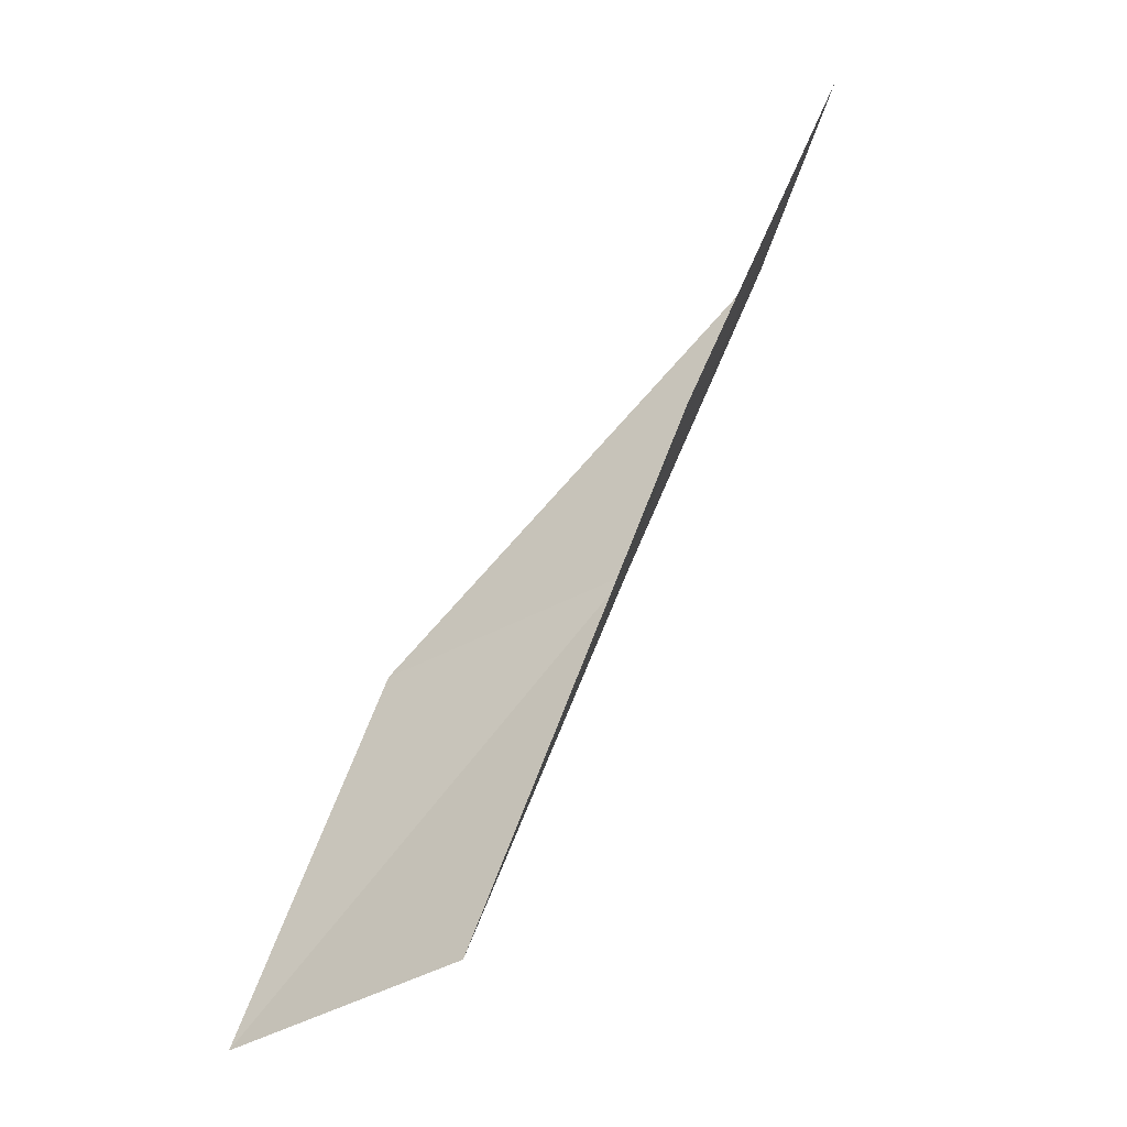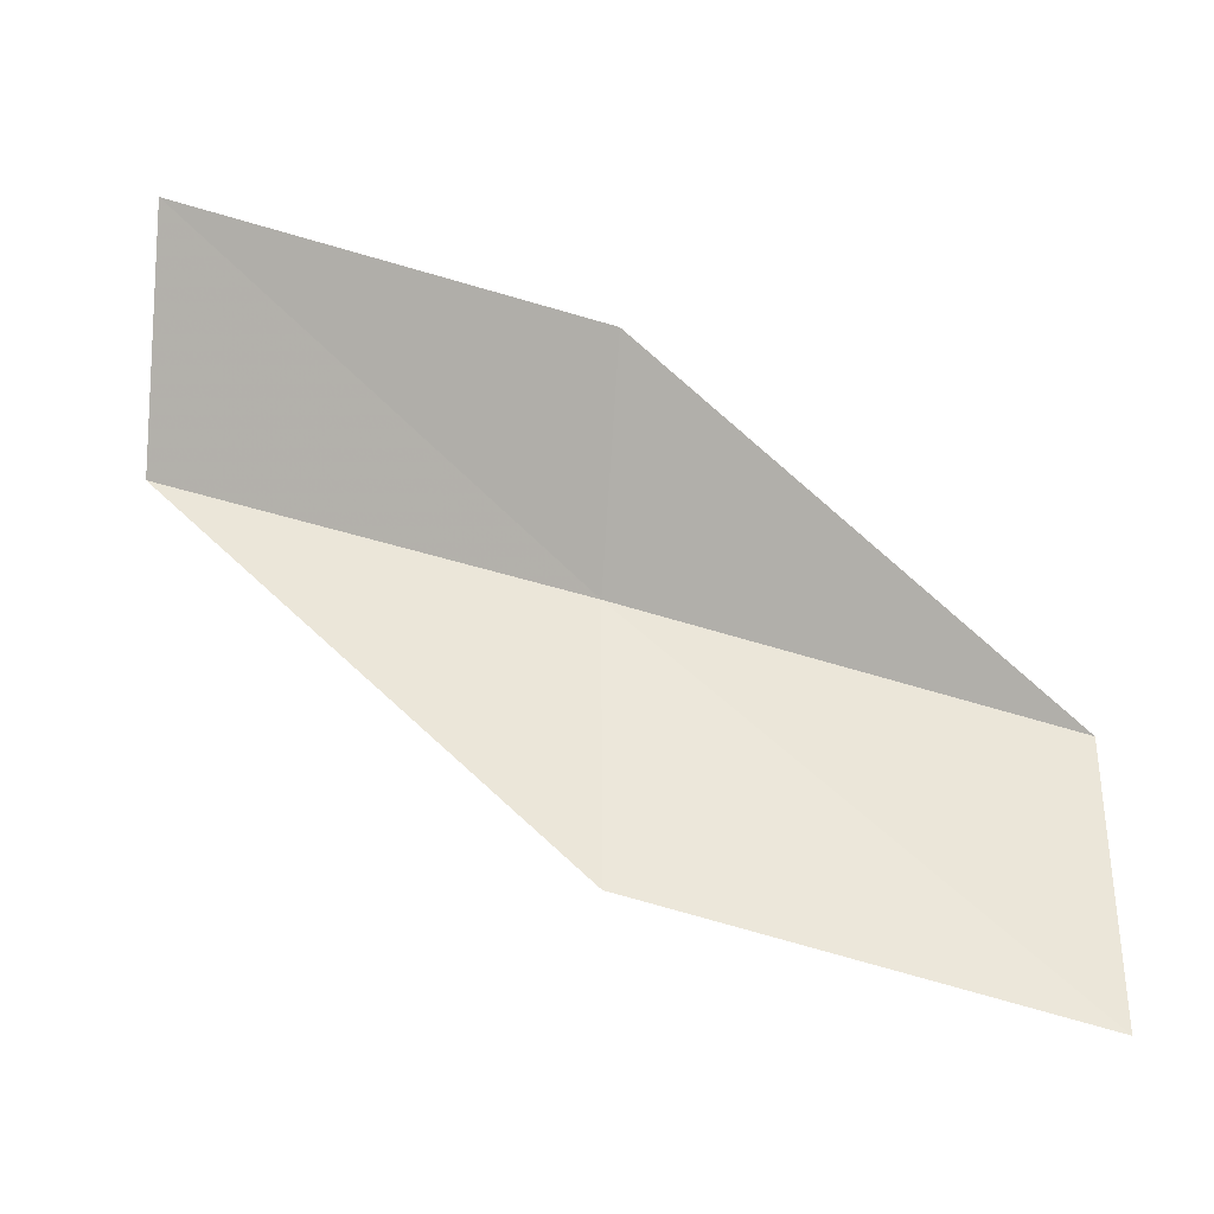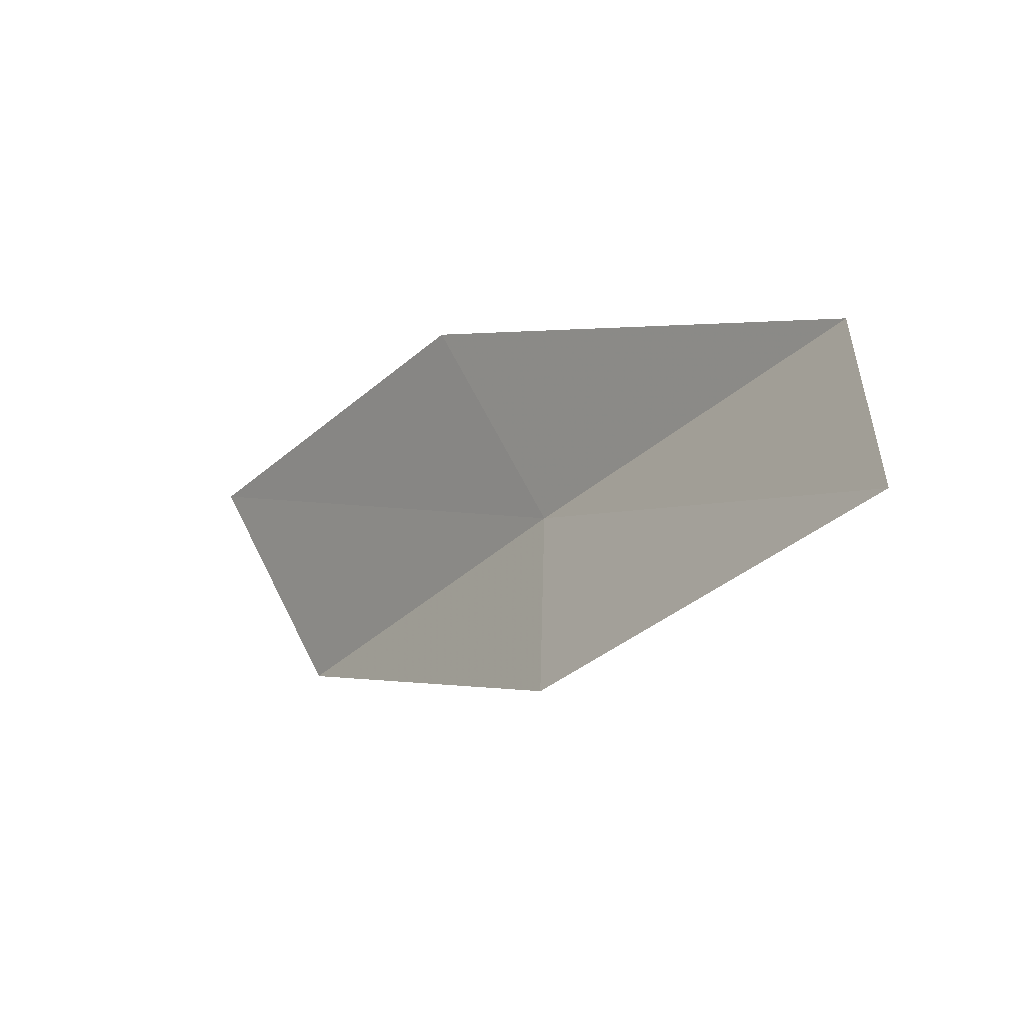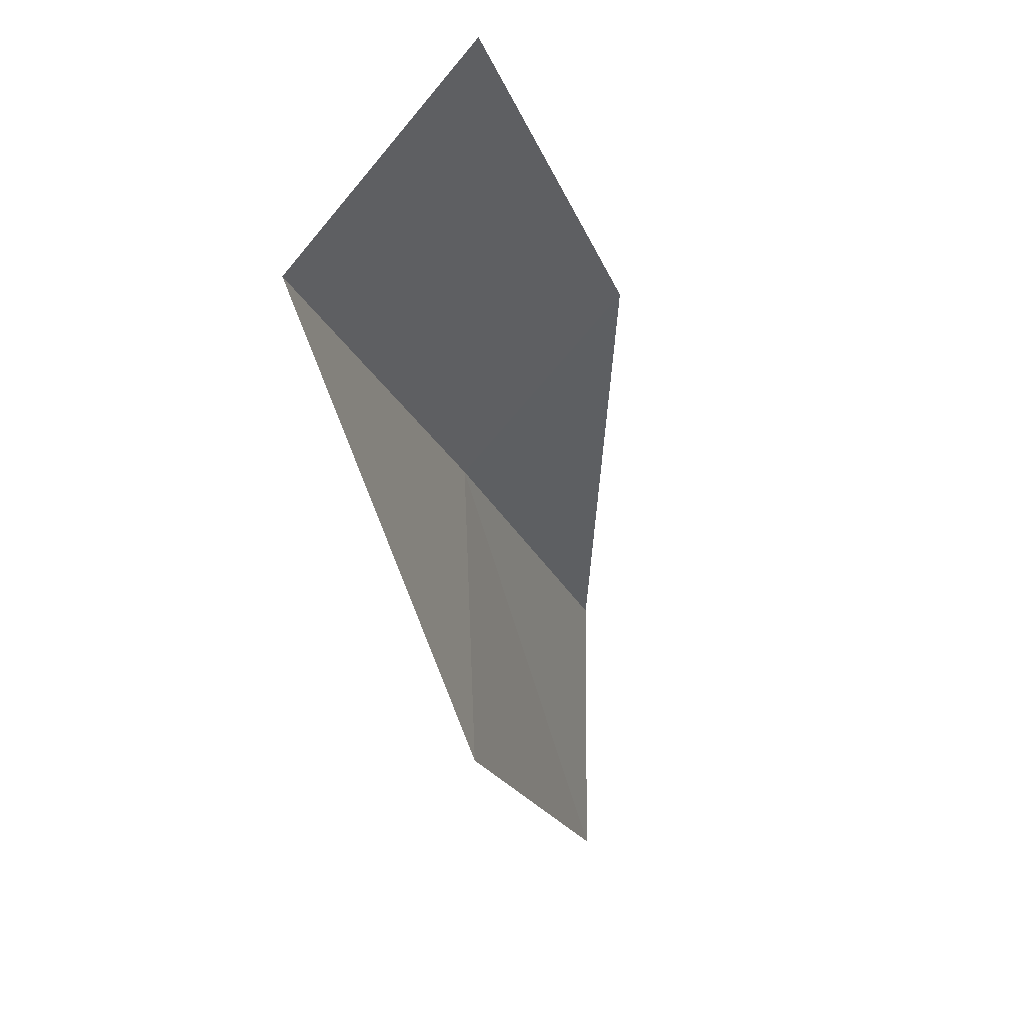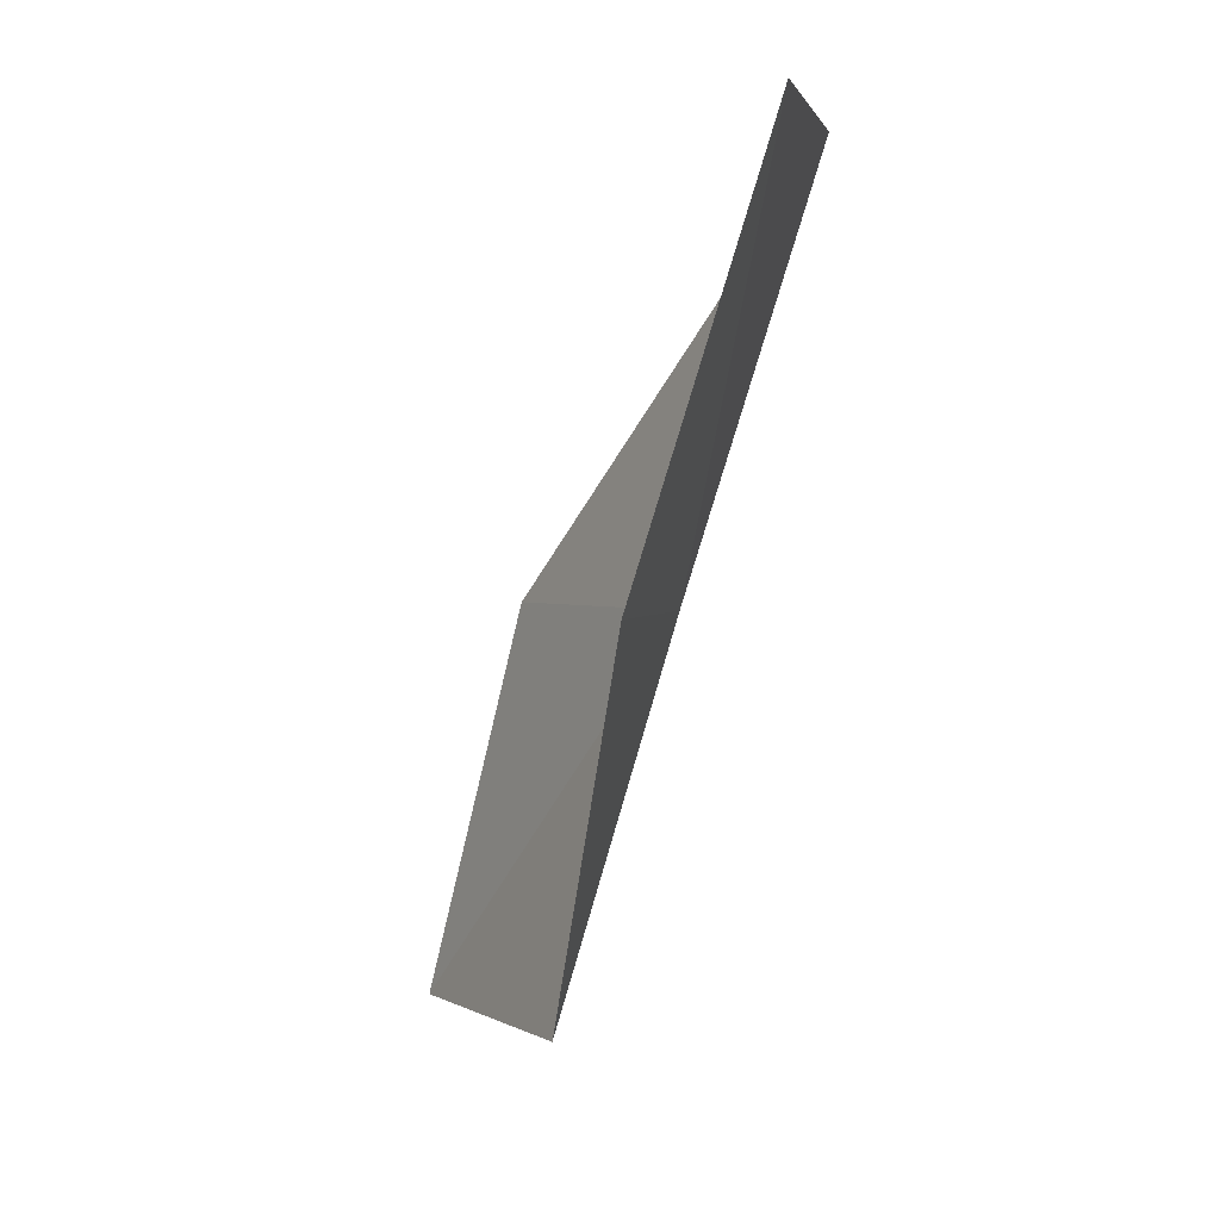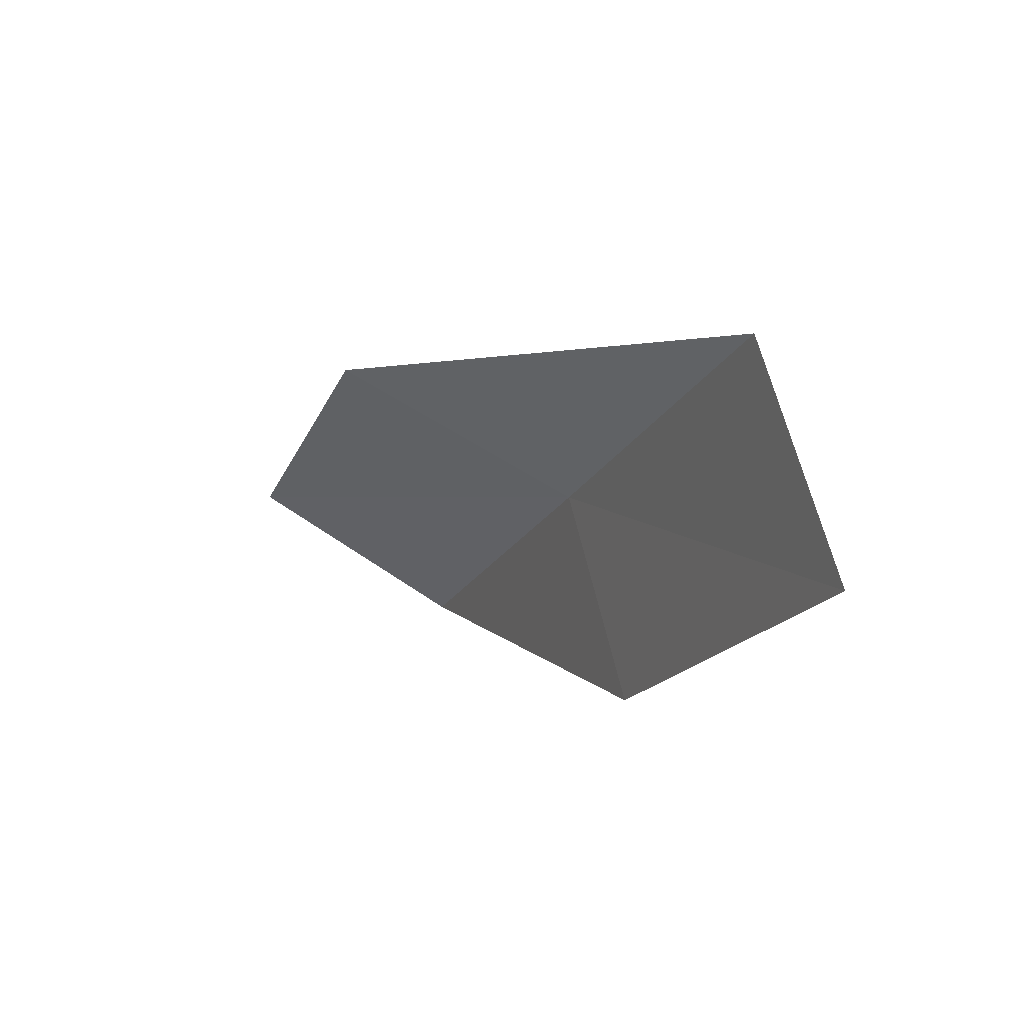
<metadata>
{"format":"obj","ext":"obj","renderer":"f3d","projection":"perspective","resolution":1024,"background":"white","views":[{"elev":-41.6,"azim":125.7,"up":"+Z"},{"elev":-34.1,"azim":84.2,"up":"+Y"},{"elev":-55.5,"azim":132.9,"up":"+Y"},{"elev":-1.7,"azim":11.8,"up":"+Y"},{"elev":1.9,"azim":150.9,"up":"+Z"},{"elev":65.3,"azim":124.5,"up":"+Z"}]}
</metadata>
<code>
v 24.67 19.43 52.3
v 24.78 16.34 52.3
v 24.02 20.96 56.66
v 25.8 23.01 56.66
v 26.36 21.29 52.3
v 25.24 14.98 47.94
v 25.23 17.88 47.94
f 1 3 2
f 1 5 4
f 1 4 3
f 1 6 7
f 1 2 6
f 1 7 5

</code>
